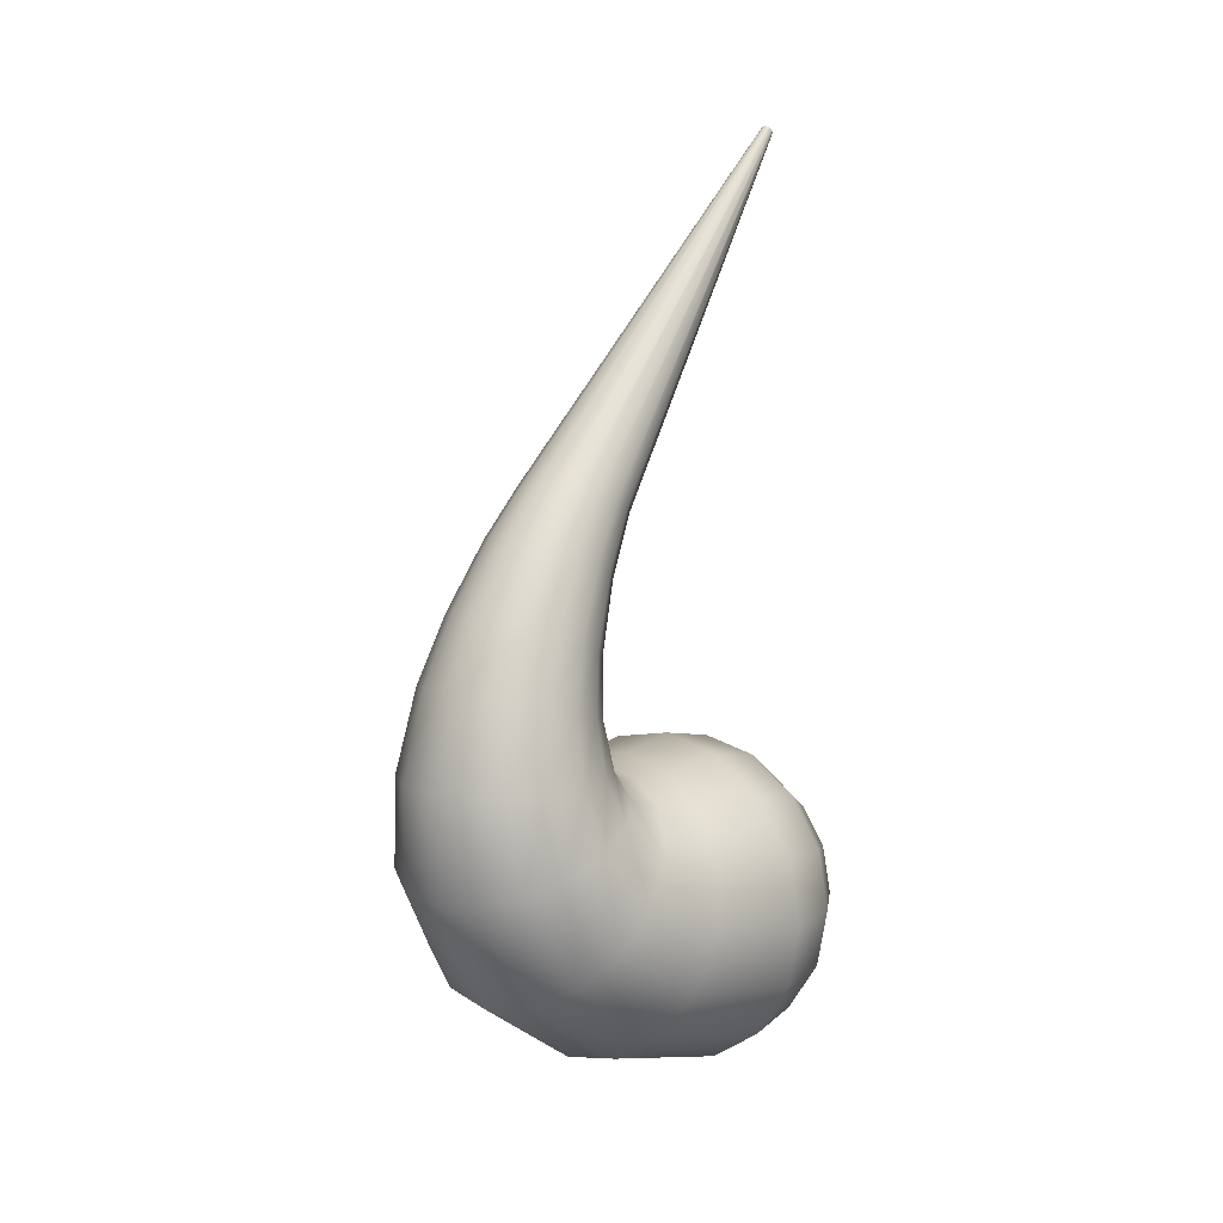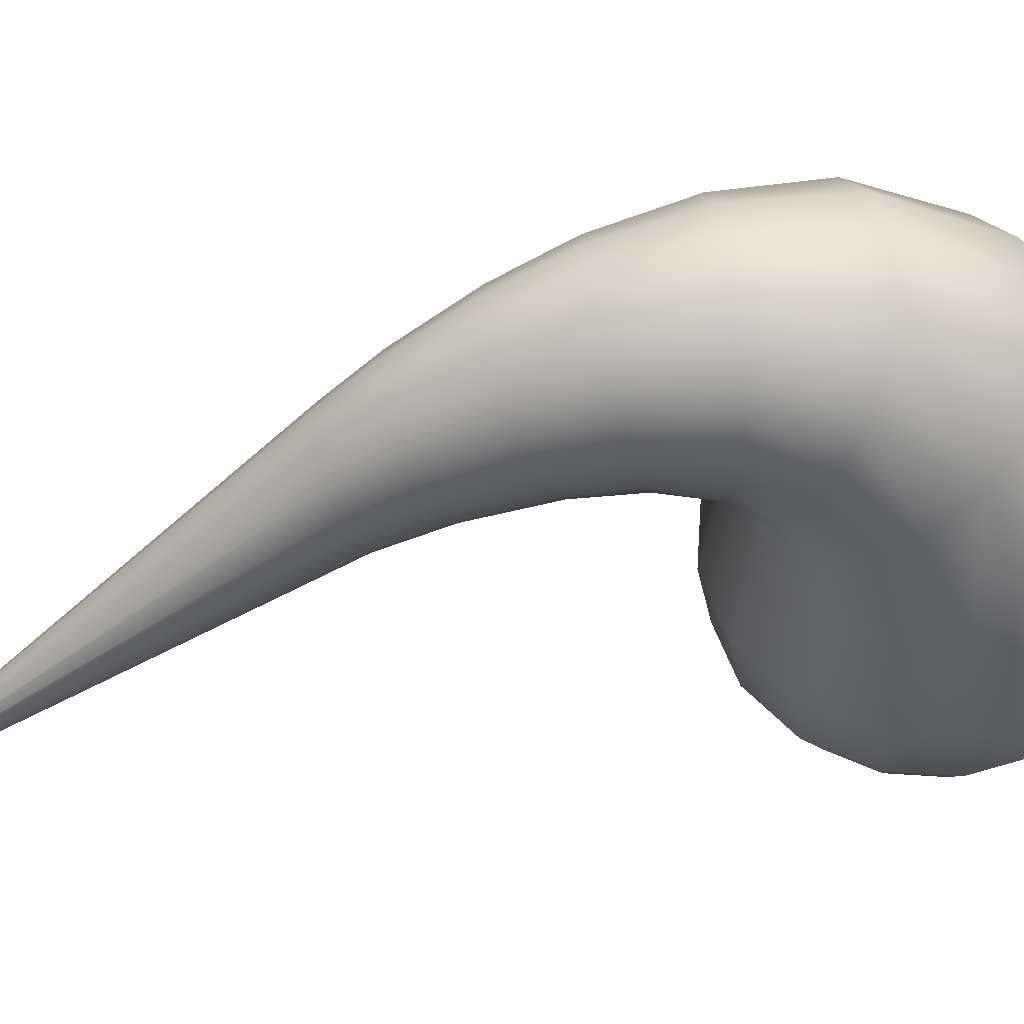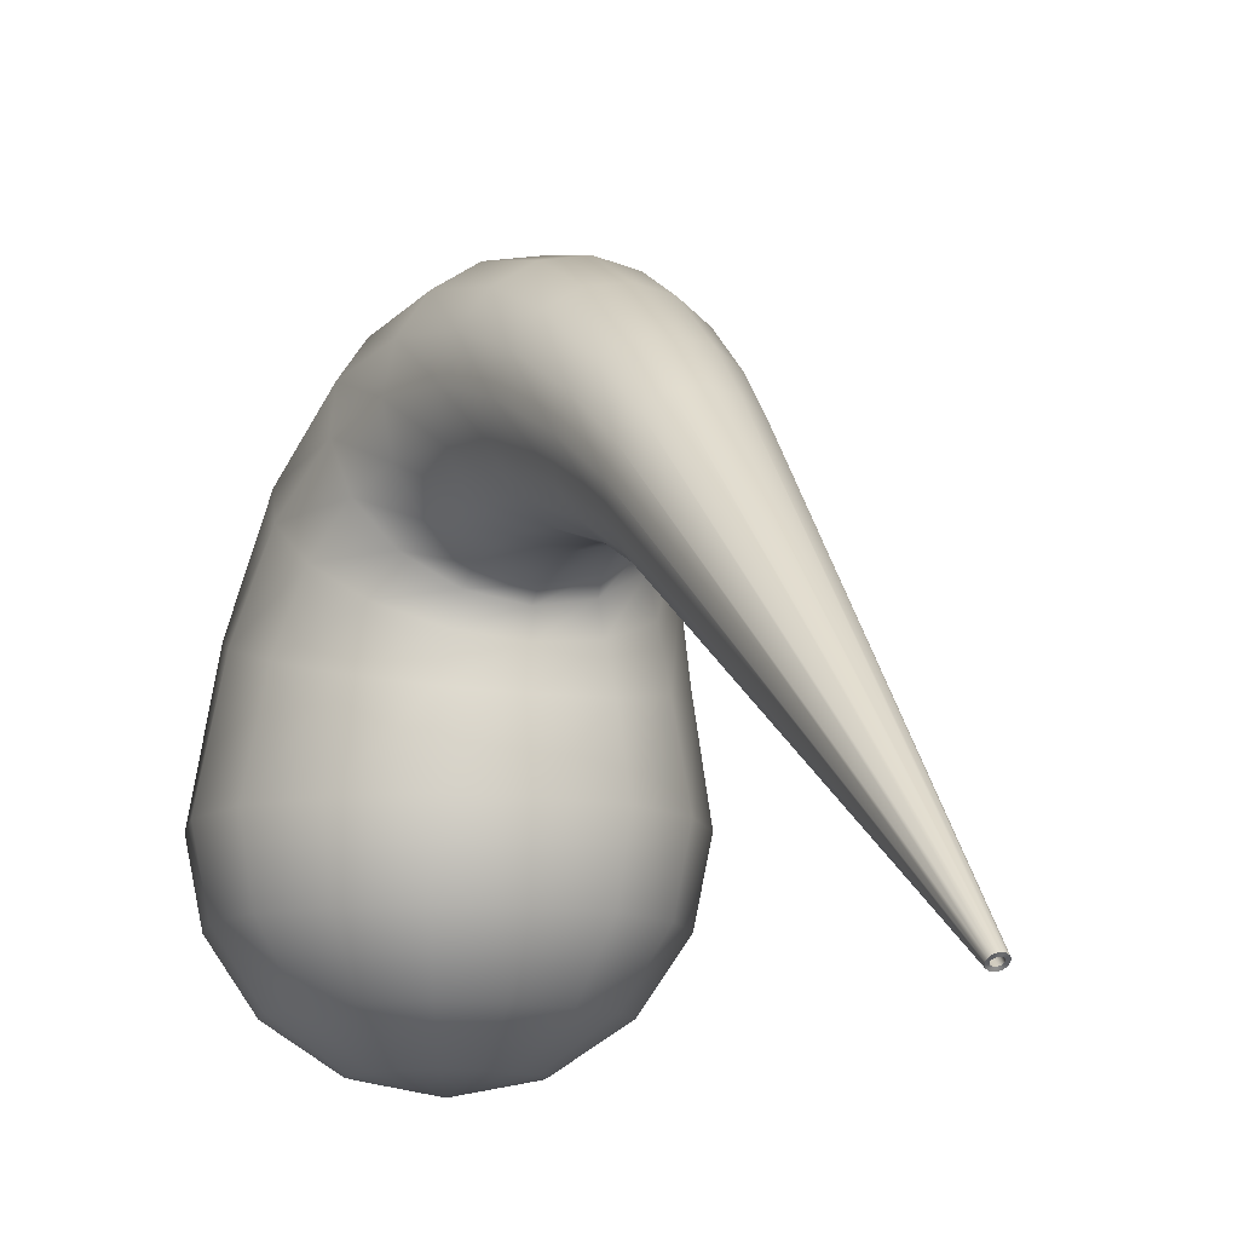
<metadata>
{"format":"obj","ext":"obj","renderer":"f3d","projection":"perspective","resolution":1024,"background":"white","views":[{"elev":9.0,"azim":-138.8,"up":"+Z"},{"elev":50.7,"azim":83.0,"up":"+Y"},{"elev":-11.0,"azim":-21.2,"up":"+Y"}]}
</metadata>
<code>
v  -0 32 -32
v  -0 19.75 -29.56
v  -11.31 19.75 -27.31
v  -12.25 32 -29.56
v  -20.91 19.75 -20.91
v  -22.63 32 -22.63
v  -27.31 19.75 -11.31
v  -29.56 32 -12.25
v  -29.56 19.75 -0
v  -32 32 -0
v  -27.31 19.75 11.31
v  -29.56 32 12.25
v  -20.91 19.75 20.91
v  -22.63 32 22.63
v  -11.31 19.75 27.31
v  -12.25 32 29.56
v  0 19.75 29.56
v  0 32 32
v  11.31 19.75 27.31
v  12.25 32 29.56
v  20.91 19.75 20.91
v  22.63 32 22.63
v  27.31 19.75 11.31
v  29.56 32 12.25
v  29.56 19.75 -0
v  32 32 -0
v  27.31 19.75 -11.31
v  29.56 32 -12.25
v  20.91 19.75 -20.91
v  22.63 32 -22.63
v  11.31 19.75 -27.31
v  12.25 32 -29.56
v  -0 9.373 -22.63
v  -8.659 9.373 -20.91
v  -16 9.373 -16
v  -20.91 9.373 -8.659
v  -22.63 9.373 -0
v  -20.91 9.373 8.659
v  -16 9.373 16
v  -8.659 9.373 20.91
v  0 9.373 22.63
v  8.659 9.373 20.91
v  16 9.373 16
v  20.91 9.373 8.659
v  22.63 9.373 -0
v  20.91 9.373 -8.659
v  16 9.373 -16
v  8.659 9.373 -20.91
v  -0 2.436 -12.25
v  -4.686 2.436 -11.31
v  -8.659 2.436 -8.659
v  -11.31 2.436 -4.686
v  -12.25 2.436 -0
v  -11.31 2.436 4.686
v  -8.659 2.436 8.659
v  -4.686 2.436 11.31
v  0 2.436 12.25
v  4.686 2.436 11.31
v  8.659 2.436 8.659
v  11.31 2.436 4.686
v  12.25 2.436 -0
v  11.31 2.436 -4.686
v  8.659 2.436 -8.659
v  4.686 2.436 -11.31
v  0 0 -0
v  -10.95 59.45 -22.78
v  -0 60.06 -24.88
v  -20.24 57.72 -16.83
v  -26.44 55.13 -7.909
v  -28.62 52.07 2.609
v  -26.44 49.01 13.13
v  -20.24 46.42 22.04
v  -10.95 44.68 28
v  -0 44.08 30.09
v  10.95 44.68 28
v  20.24 46.42 22.04
v  26.44 49.01 13.13
v  28.62 52.07 2.609
v  26.44 55.13 -7.909
v  20.24 57.72 -16.83
v  10.95 59.45 -22.78
v  -9.661 80.87 -8.408
v  -0 82.09 -9.899
v  -17.85 77.42 -4.162
v  -23.32 72.25 2.191
v  -25.24 66.16 9.686
v  -23.32 60.06 17.18
v  -17.85 54.89 23.53
v  -9.661 51.44 27.78
v  -0 50.23 29.27
v  9.661 51.44 27.78
v  17.85 54.89 23.53
v  23.32 60.06 17.18
v  25.24 66.16 9.686
v  23.32 72.25 2.191
v  17.85 77.42 -4.162
v  9.661 80.87 -8.408
v  -8.368 92.98 12.42
v  -0 94.5 11.75
v  -15.46 88.64 14.33
v  -20.2 82.15 17.19
v  -21.87 74.49 20.56
v  -20.2 66.83 23.93
v  -15.46 60.34 26.79
v  -8.368 56 28.7
v  -0 54.48 29.37
v  8.368 56 28.7
v  15.46 60.34 26.79
v  20.2 66.83 23.93
v  21.87 74.49 20.56
v  20.2 82.15 17.19
v  15.46 88.64 14.33
v  8.368 92.98 12.42
v  -7.235 94.19 31.74
v  -0 95.62 31.73
v  -13.4 90.12 31.76
v  -17.57 84.01 31.8
v  -19.14 76.74 31.85
v  -17.87 69.35 31.9
v  -13.9 62.87 31.93
v  -7.663 58.29 31.96
v  -0 56.59 31.97
v  7.663 58.29 31.96
v  13.9 62.87 31.93
v  17.87 69.35 31.9
v  19.14 76.74 31.85
v  17.57 84.01 31.8
v  13.4 90.12 31.76
v  7.234 94.19 31.74
v  -6.2 89.89 48.27
v  -0 91.07 48.59
v  -11.5 86.55 47.35
v  -15.12 81.5 45.97
v  -16.51 75.45 44.35
v  -15.45 69.26 42.73
v  -12.02 63.83 41.35
v  -6.611 60.01 40.44
v  -0 58.6 40.11
v  6.611 60.01 40.44
v  12.02 63.83 41.35
v  15.45 69.26 42.73
v  16.51 75.45 44.35
v  15.12 81.5 45.97
v  11.5 86.55 47.35
v  6.2 89.89 48.27
v  -5.381 83.58 60.77
v  -0 84.54 61.19
v  -9.982 80.83 59.57
v  -13.13 76.67 57.78
v  -14.34 71.68 55.66
v  -13.41 66.57 53.55
v  -10.4 62.09 51.76
v  -5.705 58.97 50.56
v  -0 57.84 50.14
v  5.705 58.97 50.56
v  10.4 62.09 51.76
v  13.41 66.57 53.55
v  14.34 71.68 55.66
v  13.13 76.67 57.78
v  9.982 80.83 59.57
v  5.381 83.58 60.77
v  -4.531 74.72 73.42
v  -0 75.53 73.8
v  -8.389 72.44 72.33
v  -11 69 70.69
v  -11.96 64.91 68.77
v  -11.13 60.77 66.84
v  -8.588 57.19 65.21
v  -4.688 54.72 64.12
v  -0 53.83 63.74
v  4.688 54.72 64.12
v  8.588 57.19 65.21
v  11.13 60.77 66.84
v  11.96 64.91 68.77
v  11 69 70.69
v  8.389 72.44 72.33
v  4.531 74.72 73.42
v  -3.942 67.12 81.99
v  -0 67.88 82.25
v  -7.264 64.95 81.23
v  -9.456 61.74 80.1
v  -10.2 58 78.77
v  -9.408 54.29 77.44
v  -7.208 51.15 76.31
v  -3.913 49.02 75.55
v  -0 48.26 75.29
v  3.913 49.02 75.55
v  7.208 51.15 76.31
v  9.408 54.29 77.44
v  10.2 58 78.77
v  9.456 61.74 80.1
v  7.264 64.95 81.23
v  3.942 67.12 81.99
v  -0.4574 3.031 146.4
v  -0 3.088 146.5
v  -0.8452 2.867 146.2
v  -1.104 2.622 145.9
v  -1.195 2.333 145.6
v  -1.104 2.044 145.2
v  -0.8452 1.799 144.9
v  -0.4574 1.635 144.7
v  -0 1.577 144.7
v  0.4574 1.635 144.7
v  0.8452 1.799 144.9
v  1.104 2.044 145.2
v  1.195 2.333 145.6
v  1.104 2.622 145.9
v  0.8451 2.867 146.2
v  0.4574 3.031 146.4
v  -11.14 19.94 -26.89
v  -0 19.94 -29.1
v  0.0002 31.99 -31.5
v  -12.06 31.99 -29.1
v  -20.58 19.94 -20.58
v  -22.28 31.99 -22.27
v  -26.89 19.94 -11.14
v  -29.1 32 -12.05
v  -29.1 19.94 -0
v  -31.5 32 0.002
v  -26.89 19.94 11.14
v  -29.1 32.01 12.06
v  -20.58 19.94 20.58
v  -22.27 32.01 22.27
v  -11.14 19.94 26.89
v  -12.05 32.01 29.1
v  0 19.94 29.1
v  0.0009 32.01 31.5
v  11.14 19.94 26.89
v  12.06 32.01 29.1
v  20.58 19.94 20.58
v  22.27 32.02 22.27
v  26.89 19.94 11.14
v  29.1 32.01 12.06
v  29.1 19.94 -0
v  31.5 32.01 0.0023
v  26.89 19.94 -11.14
v  29.1 32 -12.05
v  20.58 19.94 -20.58
v  22.28 31.99 -22.27
v  11.14 19.94 -26.89
v  12.06 31.99 -29.1
v  -8.522 9.72 -20.57
v  -0 9.72 -22.27
v  -15.75 9.72 -15.75
v  -20.57 9.72 -8.522
v  -22.27 9.72 -0
v  -20.57 9.72 8.522
v  -15.75 9.72 15.75
v  -8.522 9.72 20.57
v  0 9.72 22.27
v  8.522 9.72 20.57
v  15.75 9.72 15.75
v  20.57 9.72 8.522
v  22.27 9.72 -0
v  20.57 9.72 -8.522
v  15.75 9.72 -15.75
v  8.522 9.72 -20.57
v  -4.609 2.893 -11.13
v  -0 2.893 -12.04
v  -8.517 2.893 -8.517
v  -11.13 2.893 -4.609
v  -12.04 2.893 -0
v  -11.13 2.893 4.609
v  -8.517 2.893 8.517
v  -4.609 2.893 11.13
v  0 2.893 12.04
v  4.609 2.893 11.13
v  8.517 2.893 8.517
v  11.13 2.893 4.609
v  12.04 2.893 -0
v  11.13 2.893 -4.609
v  8.517 2.893 -8.517
v  4.609 2.893 -11.13
v  0 0.5 0
v  0.0004 59.85 -24.42
v  -10.77 59.26 -22.36
v  -19.89 57.55 -16.51
v  -25.99 54.99 -7.743
v  -28.13 51.97 2.59
v  -25.99 48.95 12.92
v  -19.9 46.36 21.68
v  -10.77 44.62 27.54
v  0.0041 44.01 29.6
v  10.78 44.63 27.54
v  19.9 46.37 21.68
v  25.99 48.95 12.92
v  28.13 51.98 2.592
v  25.99 54.99 -7.742
v  19.89 57.55 -16.51
v  10.77 59.26 -22.36
v  0.0006 81.72 -9.558
v  -9.475 80.53 -8.097
v  -17.51 77.14 -3.936
v  -22.87 72.06 2.288
v  -24.76 66.06 9.623
v  -22.88 60.05 16.95
v  -17.53 54.92 23.15
v  -9.498 51.44 27.31
v  0.0094 50.2 28.77
v  9.509 51.45 27.3
v  17.53 54.93 23.15
v  22.88 60.05 16.95
v  24.76 66.06 9.626
v  22.87 72.06 2.29
v  17.51 77.14 -3.935
v  9.476 80.53 -8.096
v  0.0006 94.02 11.89
v  -8.183 92.53 12.54
v  -15.12 88.28 14.4
v  -19.75 81.93 17.19
v  -21.38 74.43 20.46
v  -19.76 66.92 23.72
v  -15.13 60.53 26.47
v  -8.192 56.22 28.29
v  0.0102 54.69 28.92
v  8.209 56.21 28.28
v  15.14 60.52 26.46
v  19.76 66.91 23.72
v  21.38 74.42 20.46
v  19.75 81.92 17.18
v  15.12 88.28 14.4
v  8.184 92.53 12.54
v  0.0005 95.12 31.68
v  -7.049 93.73 31.68
v  -13.05 89.77 31.7
v  -17.12 83.81 31.72
v  -18.66 76.72 31.74
v  -17.42 69.51 31.76
v  -13.55 63.18 31.76
v  -7.468 58.7 31.75
v  0.0029 57.03 31.74
v  7.473 58.7 31.75
v  13.55 63.18 31.76
v  17.42 69.51 31.75
v  18.66 76.72 31.74
v  17.12 83.81 31.72
v  13.05 89.77 31.7
v  7.05 93.73 31.68
v  0.0003 90.6 48.41
v  -6.015 89.46 48.1
v  -11.15 86.22 47.2
v  -14.67 81.32 45.85
v  -16.02 75.45 44.26
v  -14.99 69.45 42.66
v  -11.66 64.17 41.3
v  -6.41 60.47 40.39
v  0.0018 59.1 40.07
v  6.412 60.47 40.39
v  11.66 64.17 41.3
v  14.99 69.45 42.66
v  16.02 75.45 44.25
v  14.67 81.32 45.85
v  11.15 86.22 47.19
v  6.015 89.46 48.09
v  0.0001 84.12 60.93
v  -5.197 83.19 60.52
v  -9.64 80.53 59.36
v  -12.68 76.51 57.63
v  -13.85 71.69 55.58
v  -12.95 66.76 53.53
v  -10.04 62.44 51.8
v  -5.505 59.42 50.64
v  0.0007 58.33 50.23
v  5.506 59.43 50.64
v  10.04 62.44 51.8
v  12.95 66.76 53.53
v  13.85 71.7 55.58
v  12.68 76.51 57.63
v  9.64 80.53 59.36
v  5.197 83.19 60.52
v  0.0001 75.14 73.49
v  -4.348 74.36 73.12
v  -8.048 72.17 72.08
v  -10.55 68.86 70.53
v  -11.47 64.94 68.69
v  -10.66 60.96 66.86
v  -8.228 57.52 65.31
v  -4.49 55.15 64.28
v  0.0003 54.3 63.92
v  4.49 55.15 64.28
v  8.228 57.52 65.31
v  10.66 60.96 66.86
v  11.47 64.94 68.69
v  10.55 68.86 70.52
v  8.048 72.17 72.08
v  4.348 74.36 73.12
v  0 67.52 81.91
v  -3.762 66.78 81.66
v  -6.926 64.7 80.97
v  -9.005 61.61 79.93
v  -9.705 58.03 78.71
v  -8.945 54.47 77.5
v  -6.851 51.46 76.47
v  -3.719 49.42 75.78
v  0.0001 48.7 75.54
v  3.719 49.42 75.78
v  6.851 51.46 76.47
v  8.945 54.47 77.49
v  9.705 58.03 78.71
v  9.005 61.61 79.93
v  6.926 64.7 80.97
v  3.762 66.78 81.66
v  0.0001 2.736 146.2
v  -0.2711 2.707 146.1
v  -0.4982 2.624 146
v  -0.647 2.503 145.8
v  -0.6979 2.363 145.6
v  -0.6452 2.224 145.3
v  -0.4956 2.103 145.1
v  -0.2693 2.021 145
v  0 1.992 144.9
v  0.2694 2.022 145
v  0.4958 2.104 145.1
v  0.6453 2.224 145.3
v  0.6979 2.364 145.6
v  0.647 2.504 145.8
v  0.4982 2.625 146
v  0.2712 2.707 146.1
g Retort
f 1 2 3 4
f 4 3 5 6
f 6 5 7 8
f 8 7 9 10
f 10 9 11 12
f 12 11 13 14
f 14 13 15 16
f 16 15 17 18
f 18 17 19 20
f 20 19 21 22
f 22 21 23 24
f 24 23 25 26
f 26 25 27 28
f 28 27 29 30
f 30 29 31 32
f 32 31 2 1
f 2 33 34 3
f 3 34 35 5
f 5 35 36 7
f 7 36 37 9
f 9 37 38 11
f 11 38 39 13
f 13 39 40 15
f 15 40 41 17
f 17 41 42 19
f 19 42 43 21
f 21 43 44 23
f 23 44 45 25
f 25 45 46 27
f 27 46 47 29
f 29 47 48 31
f 31 48 33 2
f 33 49 50 34
f 34 50 51 35
f 35 51 52 36
f 36 52 53 37
f 37 53 54 38
f 38 54 55 39
f 39 55 56 40
f 40 56 57 41
f 41 57 58 42
f 42 58 59 43
f 43 59 60 44
f 44 60 61 45
f 45 61 62 46
f 46 62 63 47
f 47 63 64 48
f 48 64 49 33
f 65 50 49
f 65 51 50
f 65 52 51
f 65 53 52
f 65 54 53
f 65 55 54
f 65 56 55
f 65 57 56
f 65 58 57
f 65 59 58
f 65 60 59
f 65 61 60
f 65 62 61
f 65 63 62
f 65 64 63
f 65 49 64
f 66 67 1 4
f 68 66 4 6
f 69 68 6 8
f 70 69 8 10
f 71 70 10 12
f 72 71 12 14
f 73 72 14 16
f 74 73 16 18
f 75 74 18 20
f 76 75 20 22
f 77 76 22 24
f 78 77 24 26
f 79 78 26 28
f 80 79 28 30
f 81 80 30 32
f 67 81 32 1
f 82 83 67 66
f 84 82 66 68
f 85 84 68 69
f 86 85 69 70
f 87 86 70 71
f 88 87 71 72
f 89 88 72 73
f 90 89 73 74
f 91 90 74 75
f 92 91 75 76
f 93 92 76 77
f 94 93 77 78
f 95 94 78 79
f 96 95 79 80
f 97 96 80 81
f 83 97 81 67
f 98 99 83 82
f 100 98 82 84
f 101 100 84 85
f 102 101 85 86
f 103 102 86 87
f 104 103 87 88
f 105 104 88 89
f 106 105 89 90
f 107 106 90 91
f 108 107 91 92
f 109 108 92 93
f 110 109 93 94
f 111 110 94 95
f 112 111 95 96
f 113 112 96 97
f 99 113 97 83
f 114 115 99 98
f 116 114 98 100
f 117 116 100 101
f 118 117 101 102
f 119 118 102 103
f 120 119 103 104
f 121 120 104 105
f 122 121 105 106
f 123 122 106 107
f 124 123 107 108
f 125 124 108 109
f 126 125 109 110
f 127 126 110 111
f 128 127 111 112
f 129 128 112 113
f 115 129 113 99
f 130 131 115 114
f 132 130 114 116
f 133 132 116 117
f 134 133 117 118
f 135 134 118 119
f 136 135 119 120
f 137 136 120 121
f 138 137 121 122
f 139 138 122 123
f 140 139 123 124
f 141 140 124 125
f 142 141 125 126
f 143 142 126 127
f 144 143 127 128
f 145 144 128 129
f 131 145 129 115
f 146 147 131 130
f 148 146 130 132
f 149 148 132 133
f 150 149 133 134
f 151 150 134 135
f 152 151 135 136
f 153 152 136 137
f 154 153 137 138
f 155 154 138 139
f 156 155 139 140
f 157 156 140 141
f 158 157 141 142
f 159 158 142 143
f 160 159 143 144
f 161 160 144 145
f 147 161 145 131
f 162 163 147 146
f 164 162 146 148
f 165 164 148 149
f 166 165 149 150
f 167 166 150 151
f 168 167 151 152
f 169 168 152 153
f 170 169 153 154
f 171 170 154 155
f 172 171 155 156
f 173 172 156 157
f 174 173 157 158
f 175 174 158 159
f 176 175 159 160
f 177 176 160 161
f 163 177 161 147
f 178 179 163 162
f 180 178 162 164
f 181 180 164 165
f 182 181 165 166
f 183 182 166 167
f 184 183 167 168
f 185 184 168 169
f 186 185 169 170
f 187 186 170 171
f 188 187 171 172
f 189 188 172 173
f 190 189 173 174
f 191 190 174 175
f 192 191 175 176
f 193 192 176 177
f 179 193 177 163
f 194 195 179 178
f 196 194 178 180
f 197 196 180 181
f 198 197 181 182
f 199 198 182 183
f 200 199 183 184
f 201 200 184 185
f 202 201 185 186
f 203 202 186 187
f 204 203 187 188
f 205 204 188 189
f 206 205 189 190
f 207 206 190 191
f 208 207 191 192
f 209 208 192 193
f 195 209 193 179
f 210 211 212 213
f 214 210 213 215
f 216 214 215 217
f 218 216 217 219
f 220 218 219 221
f 222 220 221 223
f 224 222 223 225
f 226 224 225 227
f 228 226 227 229
f 230 228 229 231
f 232 230 231 233
f 234 232 233 235
f 236 234 235 237
f 238 236 237 239
f 240 238 239 241
f 211 240 241 212
f 242 243 211 210
f 244 242 210 214
f 245 244 214 216
f 246 245 216 218
f 247 246 218 220
f 248 247 220 222
f 249 248 222 224
f 250 249 224 226
f 251 250 226 228
f 252 251 228 230
f 253 252 230 232
f 254 253 232 234
f 255 254 234 236
f 256 255 236 238
f 257 256 238 240
f 243 257 240 211
f 258 259 243 242
f 260 258 242 244
f 261 260 244 245
f 262 261 245 246
f 263 262 246 247
f 264 263 247 248
f 265 264 248 249
f 266 265 249 250
f 267 266 250 251
f 268 267 251 252
f 269 268 252 253
f 270 269 253 254
f 271 270 254 255
f 272 271 255 256
f 273 272 256 257
f 259 273 257 243
f 259 258 274
f 258 260 274
f 260 261 274
f 261 262 274
f 262 263 274
f 263 264 274
f 264 265 274
f 265 266 274
f 266 267 274
f 267 268 274
f 268 269 274
f 269 270 274
f 270 271 274
f 271 272 274
f 272 273 274
f 273 259 274
f 212 275 276 213
f 213 276 277 215
f 215 277 278 217
f 217 278 279 219
f 219 279 280 221
f 221 280 281 223
f 223 281 282 225
f 225 282 283 227
f 227 283 284 229
f 229 284 285 231
f 231 285 286 233
f 233 286 287 235
f 235 287 288 237
f 237 288 289 239
f 239 289 290 241
f 241 290 275 212
f 275 291 292 276
f 276 292 293 277
f 277 293 294 278
f 278 294 295 279
f 279 295 296 280
f 280 296 297 281
f 281 297 298 282
f 282 298 299 283
f 283 299 300 284
f 284 300 301 285
f 285 301 302 286
f 286 302 303 287
f 287 303 304 288
f 288 304 305 289
f 289 305 306 290
f 290 306 291 275
f 291 307 308 292
f 292 308 309 293
f 293 309 310 294
f 294 310 311 295
f 295 311 312 296
f 296 312 313 297
f 297 313 314 298
f 298 314 315 299
f 299 315 316 300
f 300 316 317 301
f 301 317 318 302
f 302 318 319 303
f 303 319 320 304
f 304 320 321 305
f 305 321 322 306
f 306 322 307 291
f 307 323 324 308
f 308 324 325 309
f 309 325 326 310
f 310 326 327 311
f 311 327 328 312
f 312 328 329 313
f 313 329 330 314
f 314 330 331 315
f 315 331 332 316
f 316 332 333 317
f 317 333 334 318
f 318 334 335 319
f 319 335 336 320
f 320 336 337 321
f 321 337 338 322
f 322 338 323 307
f 323 339 340 324
f 324 340 341 325
f 325 341 342 326
f 326 342 343 327
f 327 343 344 328
f 328 344 345 329
f 329 345 346 330
f 330 346 347 331
f 331 347 348 332
f 332 348 349 333
f 333 349 350 334
f 334 350 351 335
f 335 351 352 336
f 336 352 353 337
f 337 353 354 338
f 338 354 339 323
f 339 355 356 340
f 340 356 357 341
f 341 357 358 342
f 342 358 359 343
f 343 359 360 344
f 344 360 361 345
f 345 361 362 346
f 346 362 363 347
f 347 363 364 348
f 348 364 365 349
f 349 365 366 350
f 350 366 367 351
f 351 367 368 352
f 352 368 369 353
f 353 369 370 354
f 354 370 355 339
f 355 371 372 356
f 356 372 373 357
f 357 373 374 358
f 358 374 375 359
f 359 375 376 360
f 360 376 377 361
f 361 377 378 362
f 362 378 379 363
f 363 379 380 364
f 364 380 381 365
f 365 381 382 366
f 366 382 383 367
f 367 383 384 368
f 368 384 385 369
f 369 385 386 370
f 370 386 371 355
f 371 387 388 372
f 372 388 389 373
f 373 389 390 374
f 374 390 391 375
f 375 391 392 376
f 376 392 393 377
f 377 393 394 378
f 378 394 395 379
f 379 395 396 380
f 380 396 397 381
f 381 397 398 382
f 382 398 399 383
f 383 399 400 384
f 384 400 401 385
f 385 401 402 386
f 386 402 387 371
f 387 403 404 388
f 388 404 405 389
f 389 405 406 390
f 390 406 407 391
f 391 407 408 392
f 392 408 409 393
f 393 409 410 394
f 394 410 411 395
f 395 411 412 396
f 396 412 413 397
f 397 413 414 398
f 398 414 415 399
f 399 415 416 400
f 400 416 417 401
f 401 417 418 402
f 402 418 403 387
f 404 403 195 194
f 405 404 194 196
f 406 405 196 197
f 407 406 197 198
f 408 407 198 199
f 409 408 199 200
f 410 409 200 201
f 411 410 201 202
f 412 411 202 203
f 413 412 203 204
f 414 413 204 205
f 415 414 205 206
f 416 415 206 207
f 417 416 207 208
f 418 417 208 209
f 403 418 209 195

</code>
